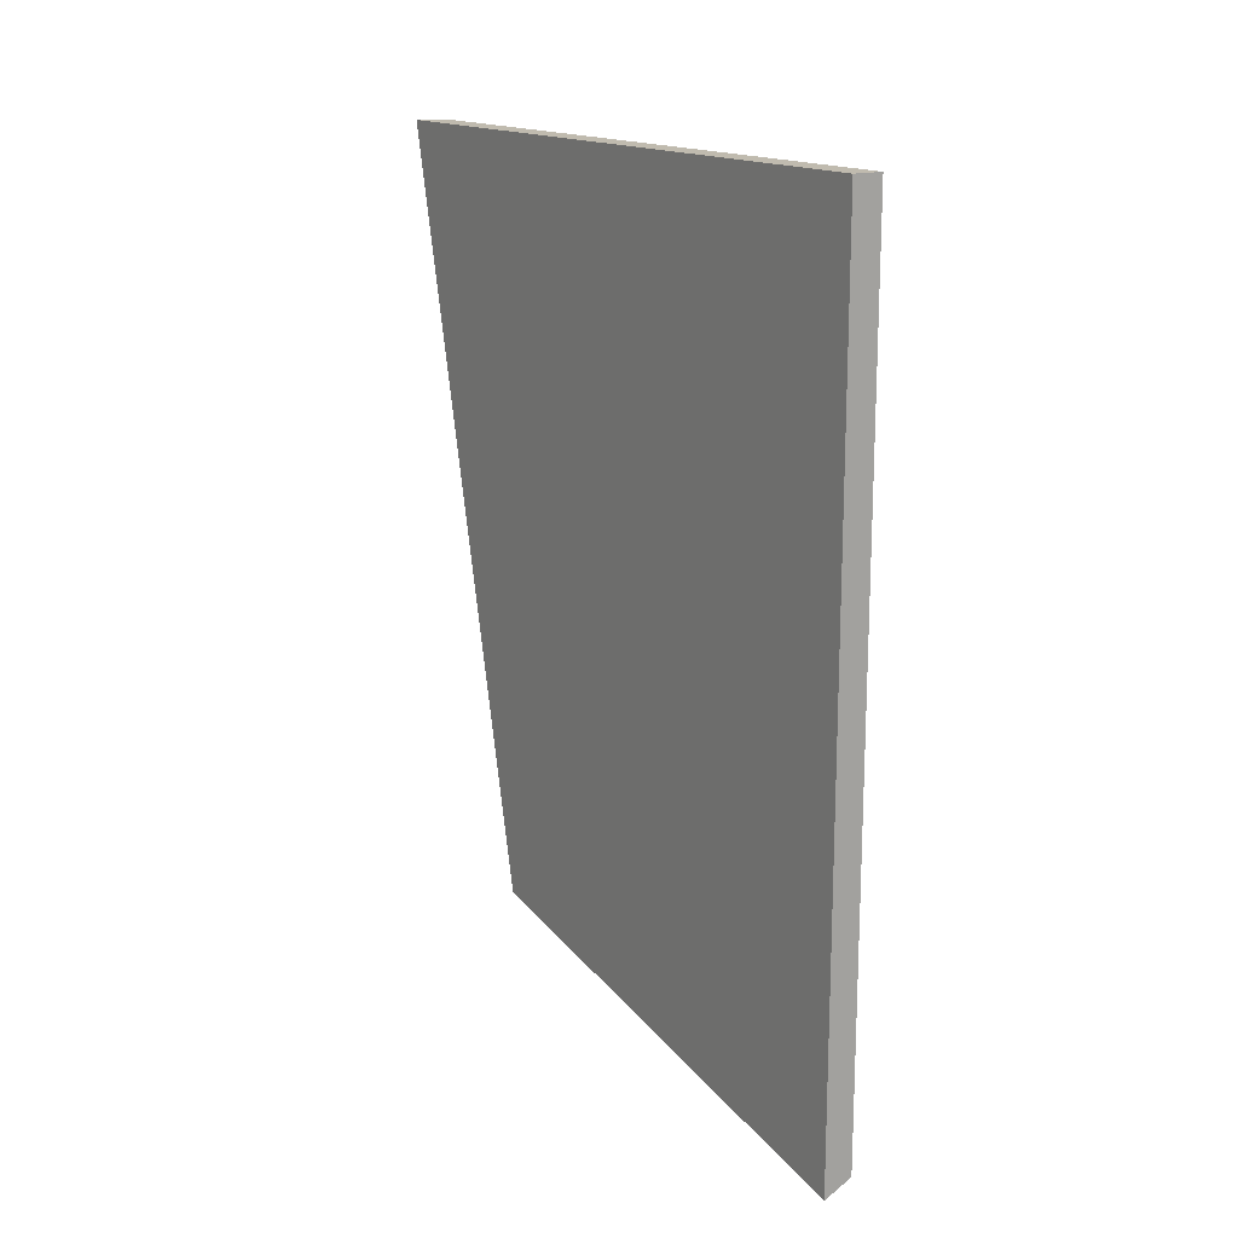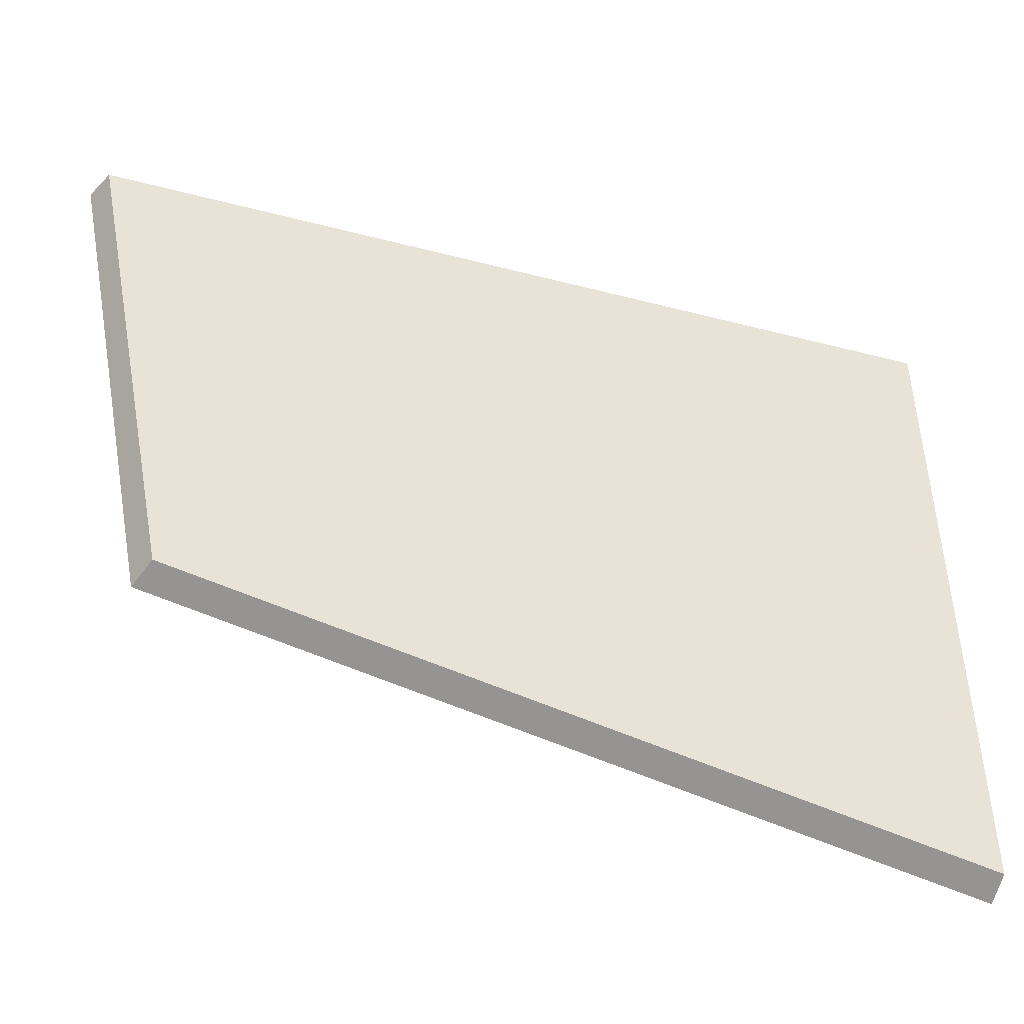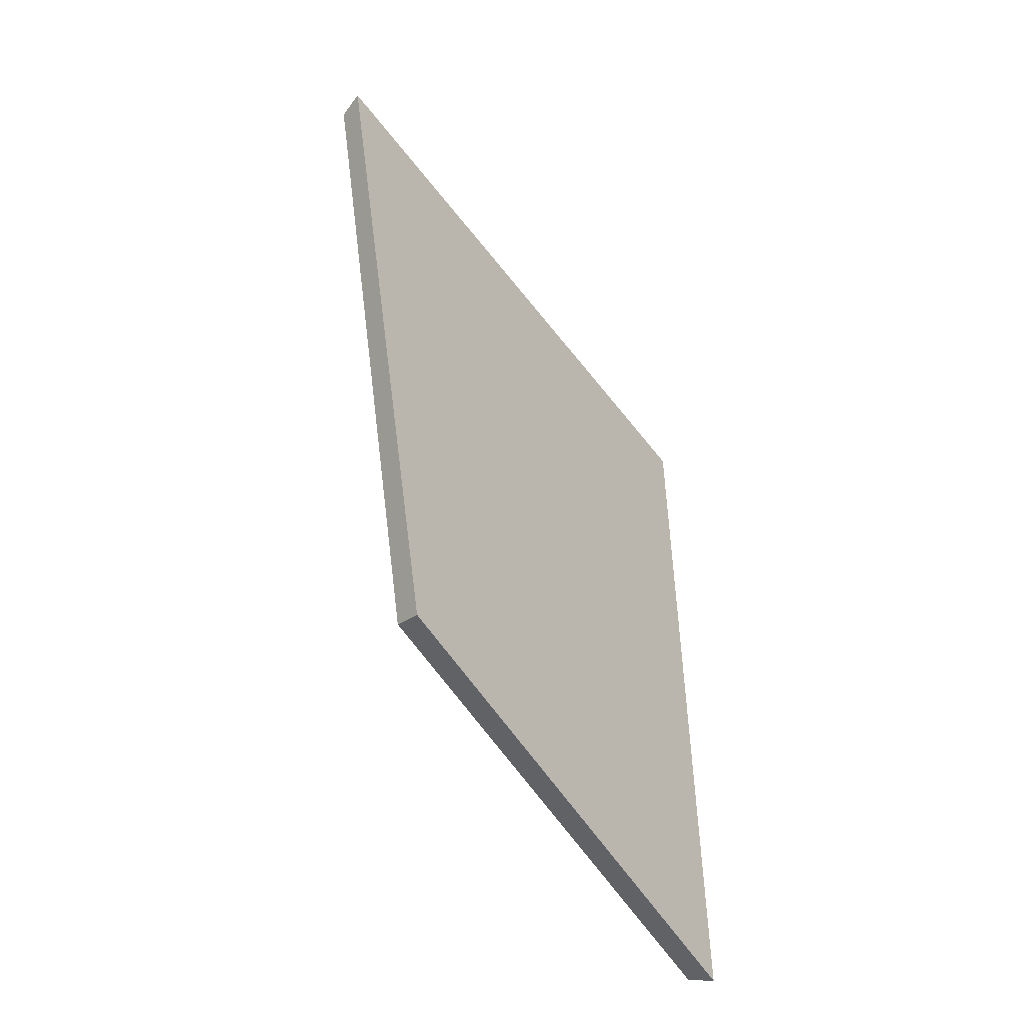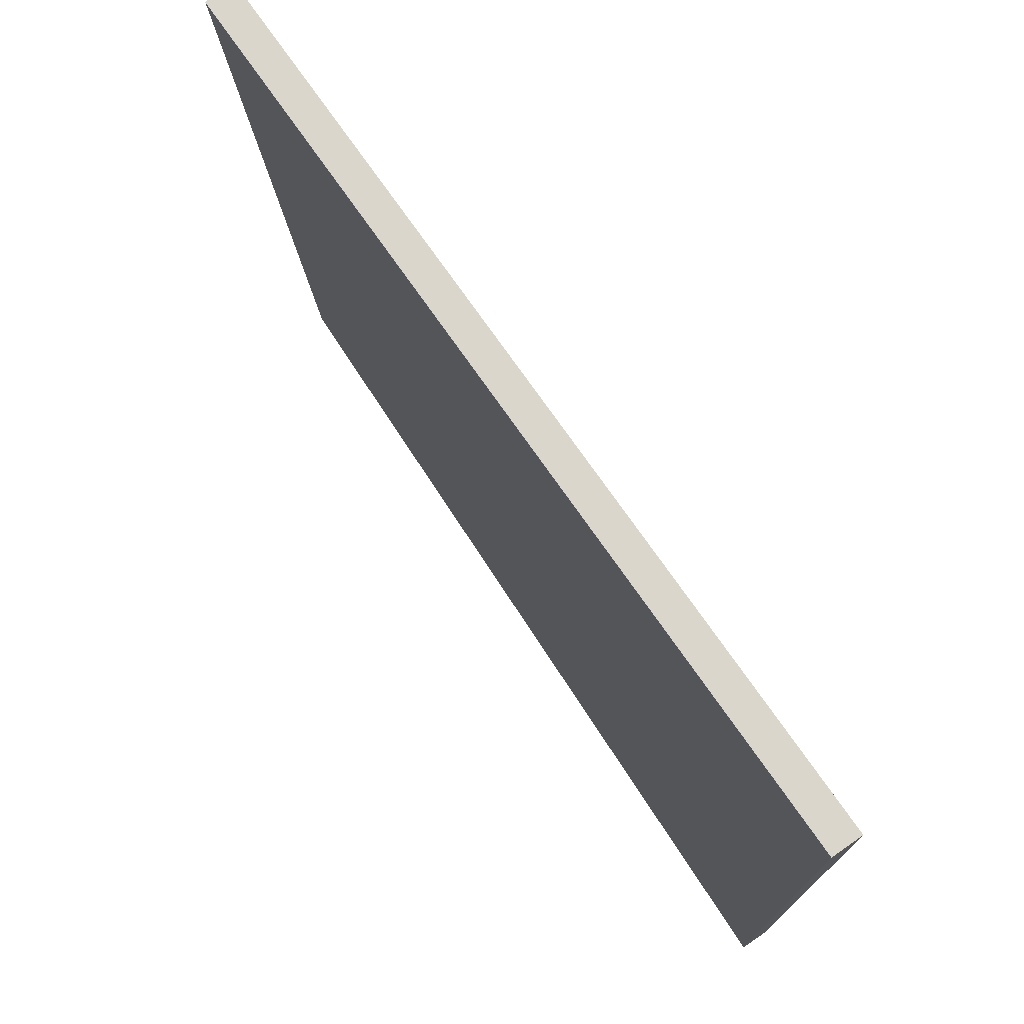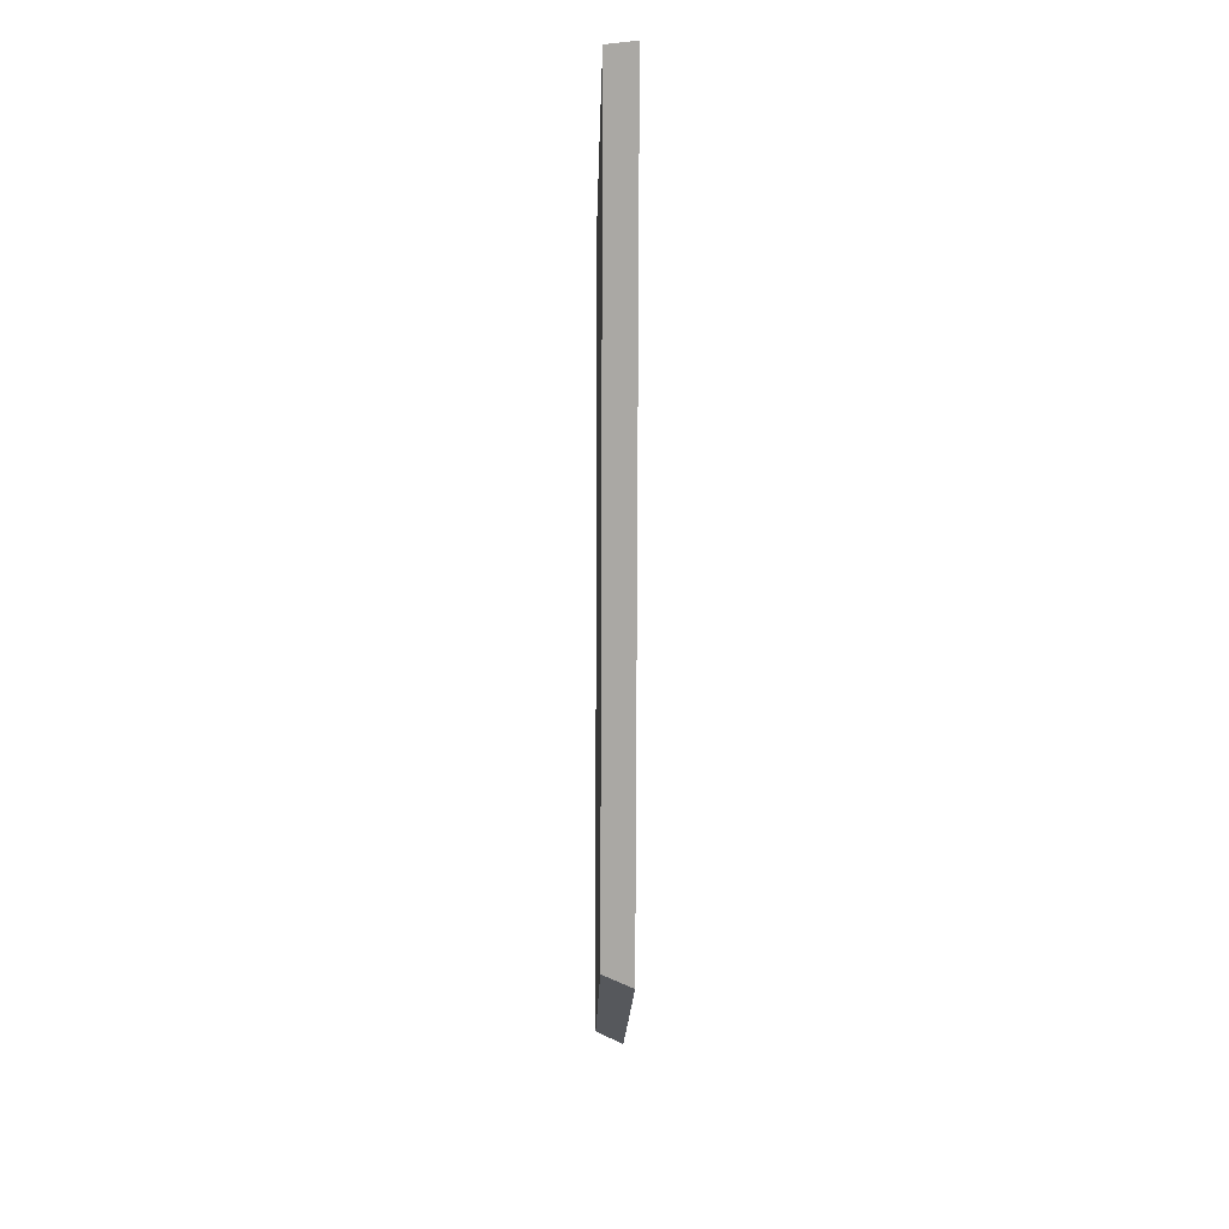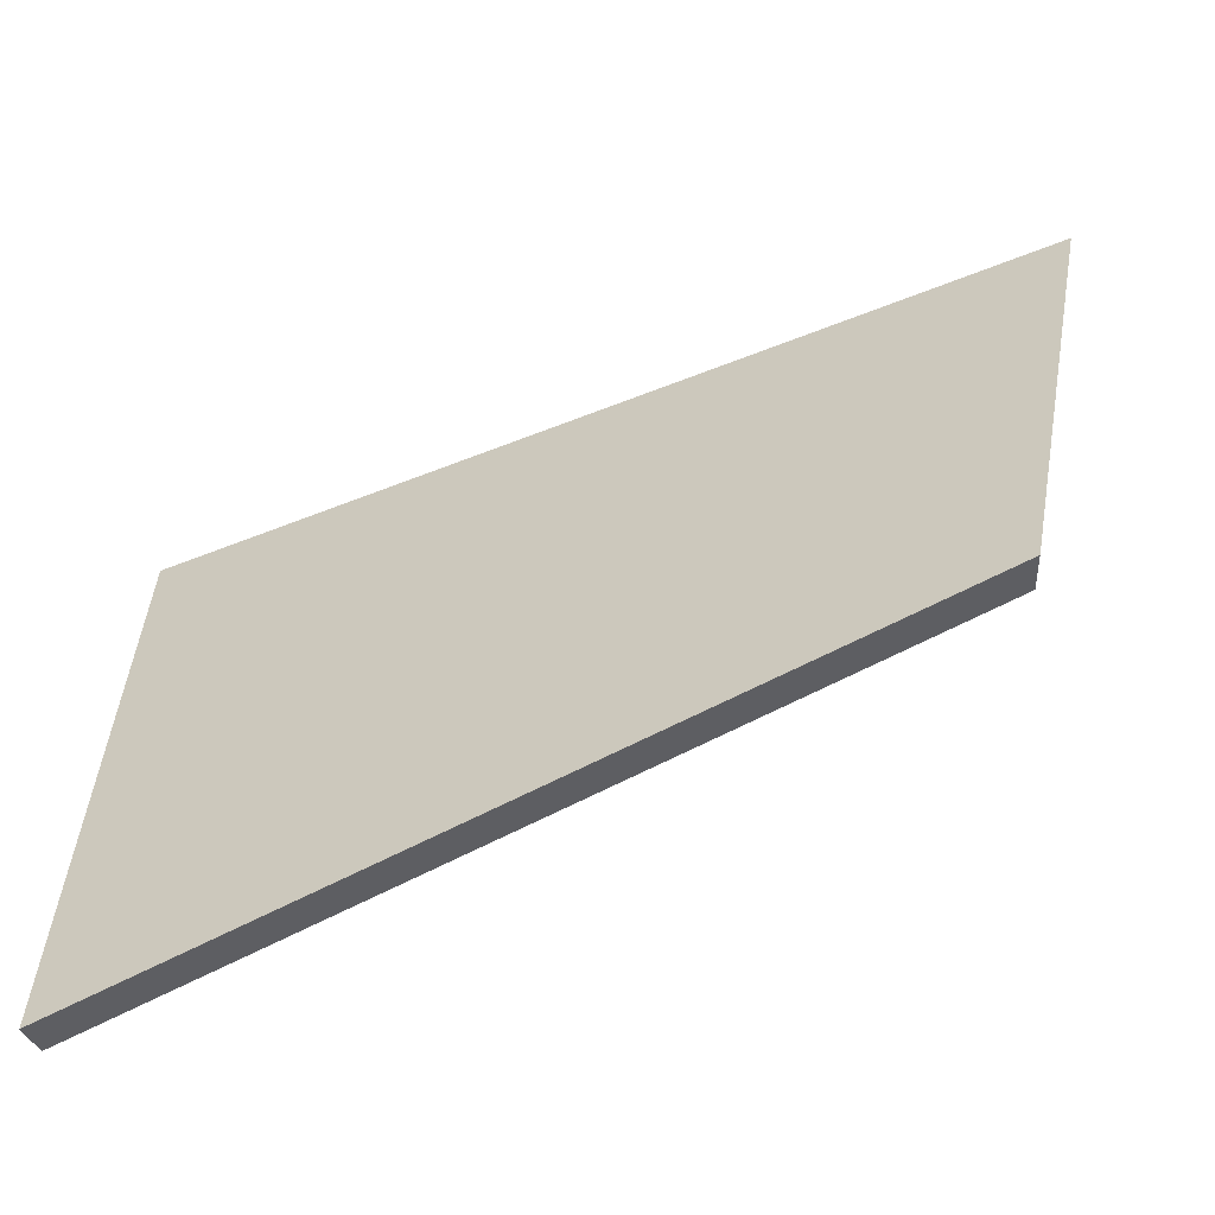
<metadata>
{"format":"obj","ext":"obj","renderer":"f3d","projection":"perspective","resolution":1024,"background":"white","views":[{"elev":16.2,"azim":-33.4,"up":"+Y"},{"elev":-46.1,"azim":73.4,"up":"+Z"},{"elev":-50.1,"azim":-144.8,"up":"+Y"},{"elev":73.8,"azim":145.2,"up":"+Z"},{"elev":-4.4,"azim":179.1,"up":"+Y"},{"elev":-61.5,"azim":-68.2,"up":"+Z"}]}
</metadata>
<code>
g Device_Prop_Box_01_v_032
v -0.004974 0.131 0.09941
v -0.0005396 0.131 -0.1312
v -0.004974 0.131 -0.1328
v 0.005026 0.131 -0.1292
v 0.005026 0.131 0.09941
v -0.004974 -0.1325 -0.05807
v -0.004974 0.131 -0.1328
v -0.004974 -0.1289 -0.0761
v -0.004974 0.131 0.09941
v -0.004974 -0.1638 0.09941
v 0.005026 0.131 0.09941
v 0.001673 -0.1607 0.09941
v 0.005026 -0.1592 0.09941
v -0.004974 -0.1638 0.09941
v -0.004974 0.131 0.09941
v 0.005026 0.131 0.09941
v 0.005026 -0.1249 -0.07342
v 0.005026 0.131 -0.1292
v 0.005026 -0.1592 0.09941
v 0.005026 -0.1249 -0.07342
v -0.0005396 0.131 -0.1312
v 0.005026 0.131 -0.1292
v -0.004974 0.131 -0.1328
v -0.004974 -0.1289 -0.0761
v -0.004974 -0.1325 -0.05807
v 0.001673 -0.1607 0.09941
v -0.004974 -0.1638 0.09941
v 0.005026 -0.1249 -0.07342
v -0.004974 -0.1289 -0.0761
v 0.005026 -0.1592 0.09941
g Device_Prop_Box_01_v_032_0
f 3 2 1
f 2 4 1
f 4 5 1
f 8 7 6
f 7 9 6
f 9 10 6
f 13 12 11
f 12 14 11
f 14 15 11
f 18 17 16
f 19 16 17
f 22 21 20
f 21 23 20
f 23 24 20
f 27 26 25
f 26 28 25
f 28 29 25
f 30 28 26

</code>
